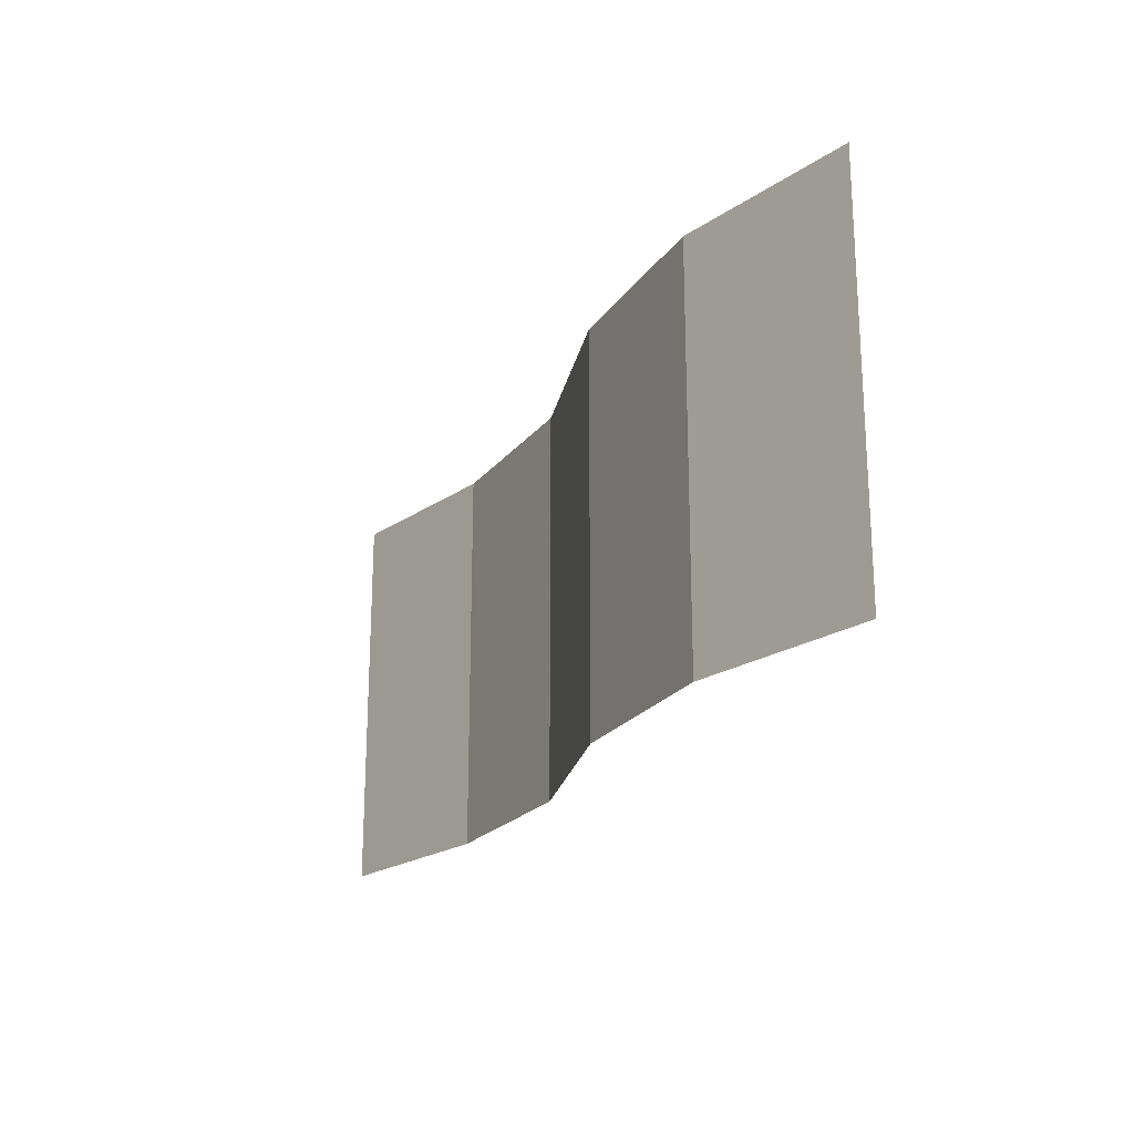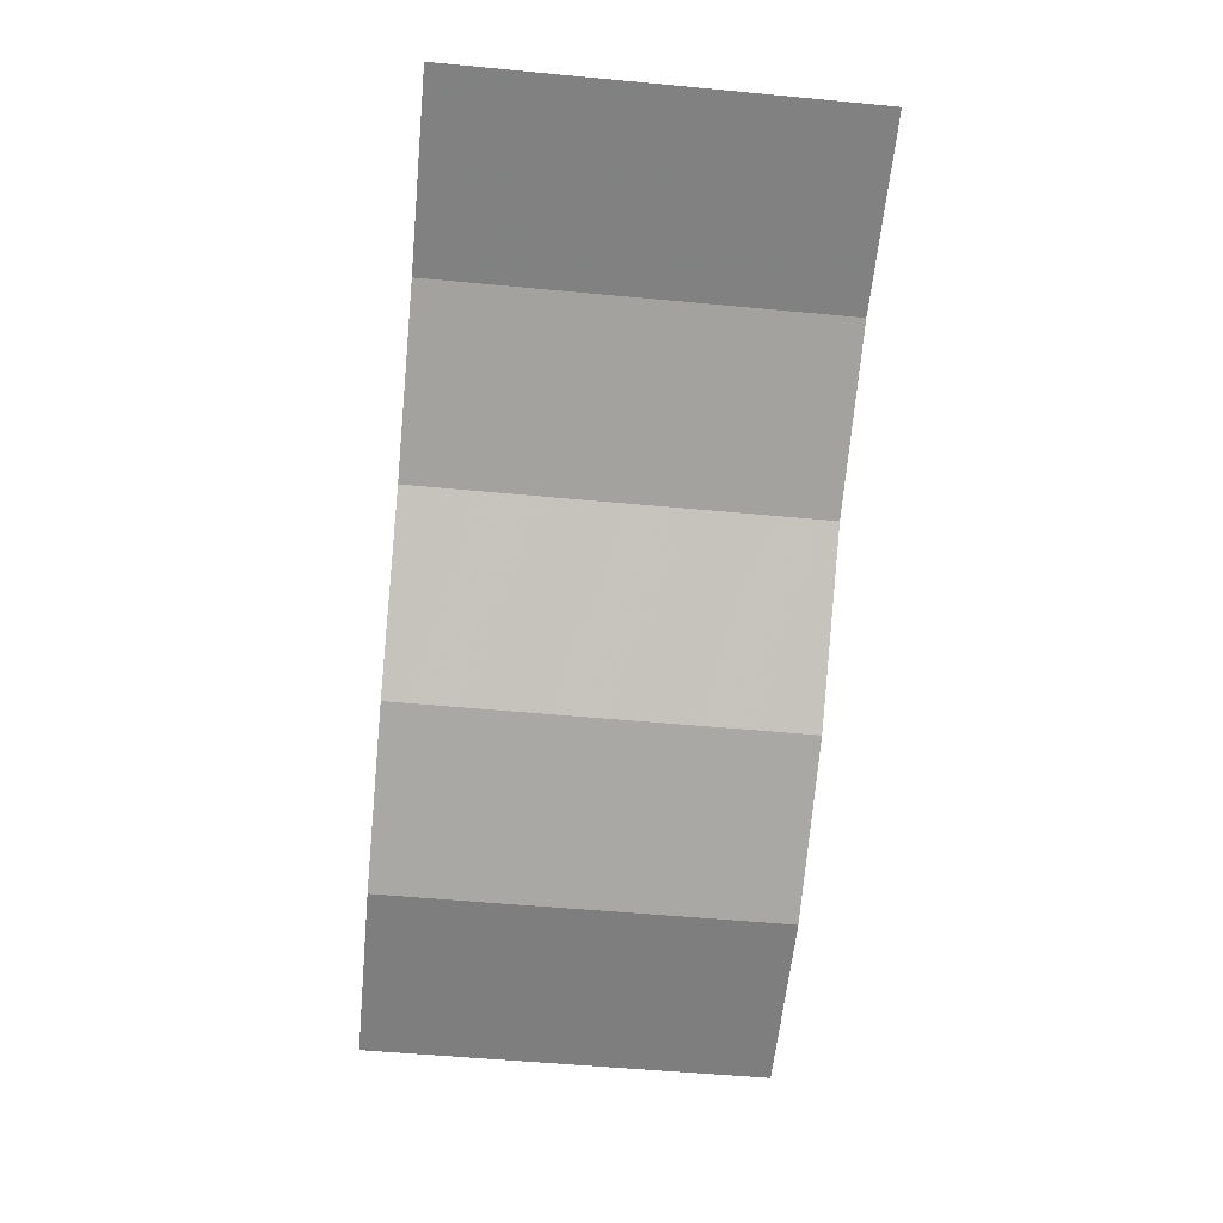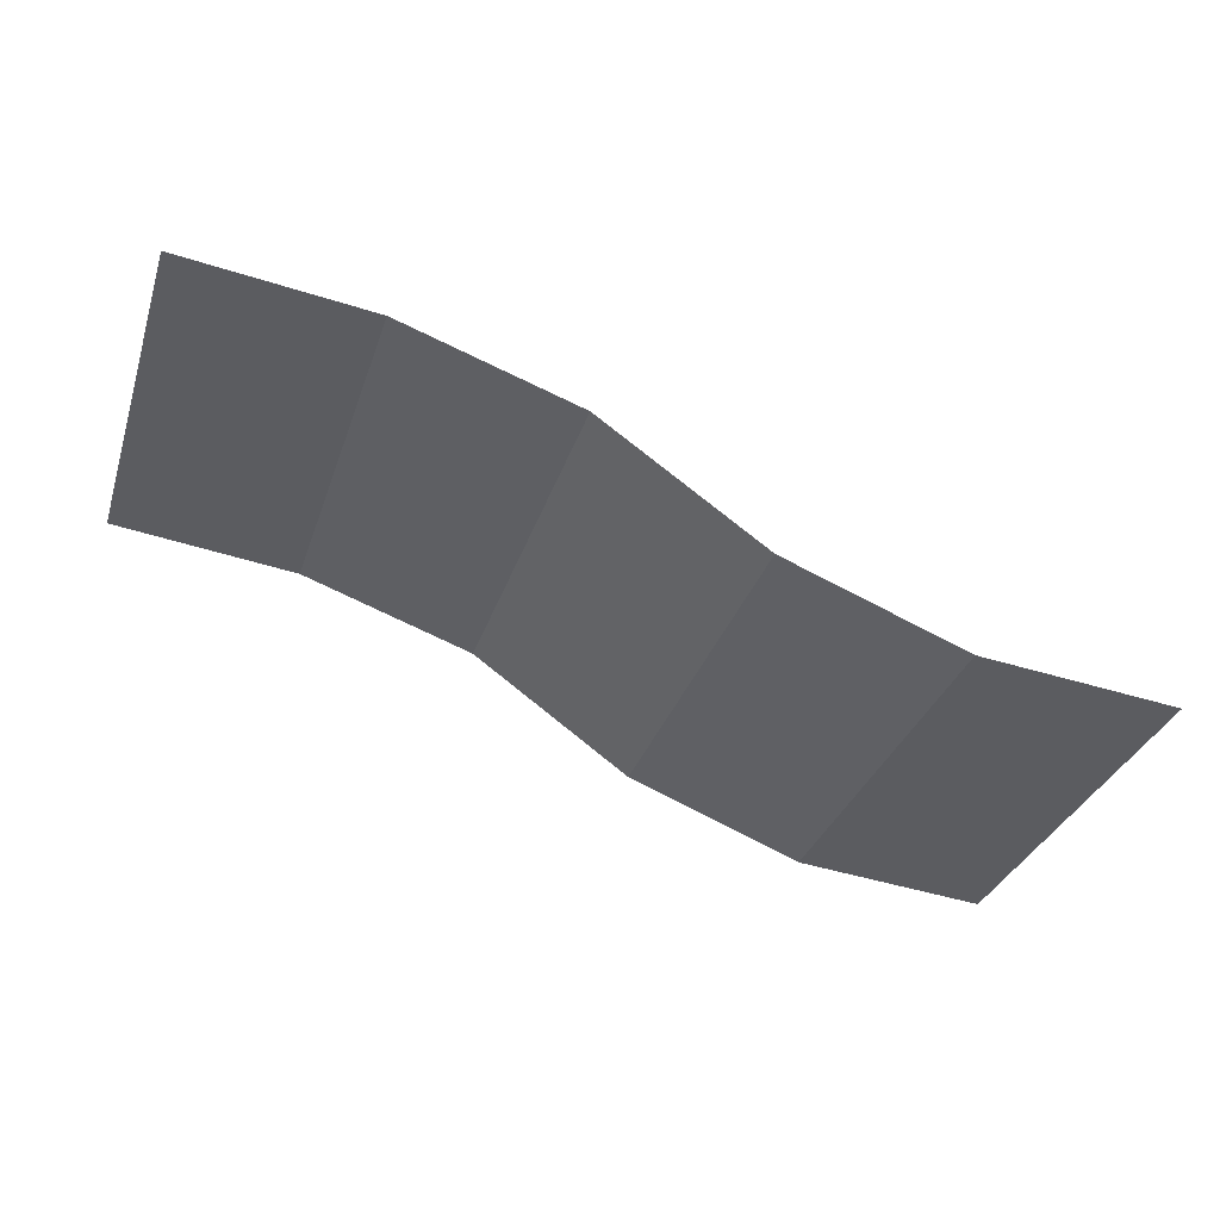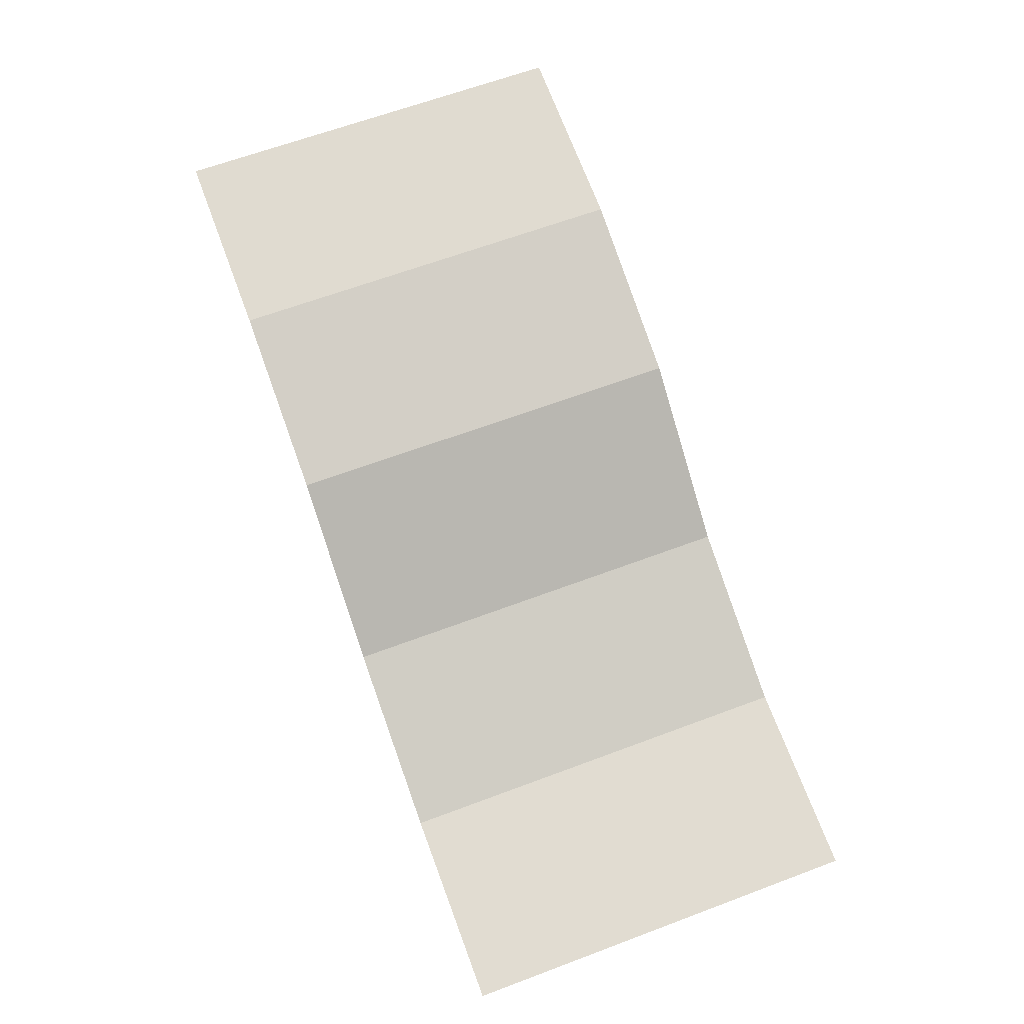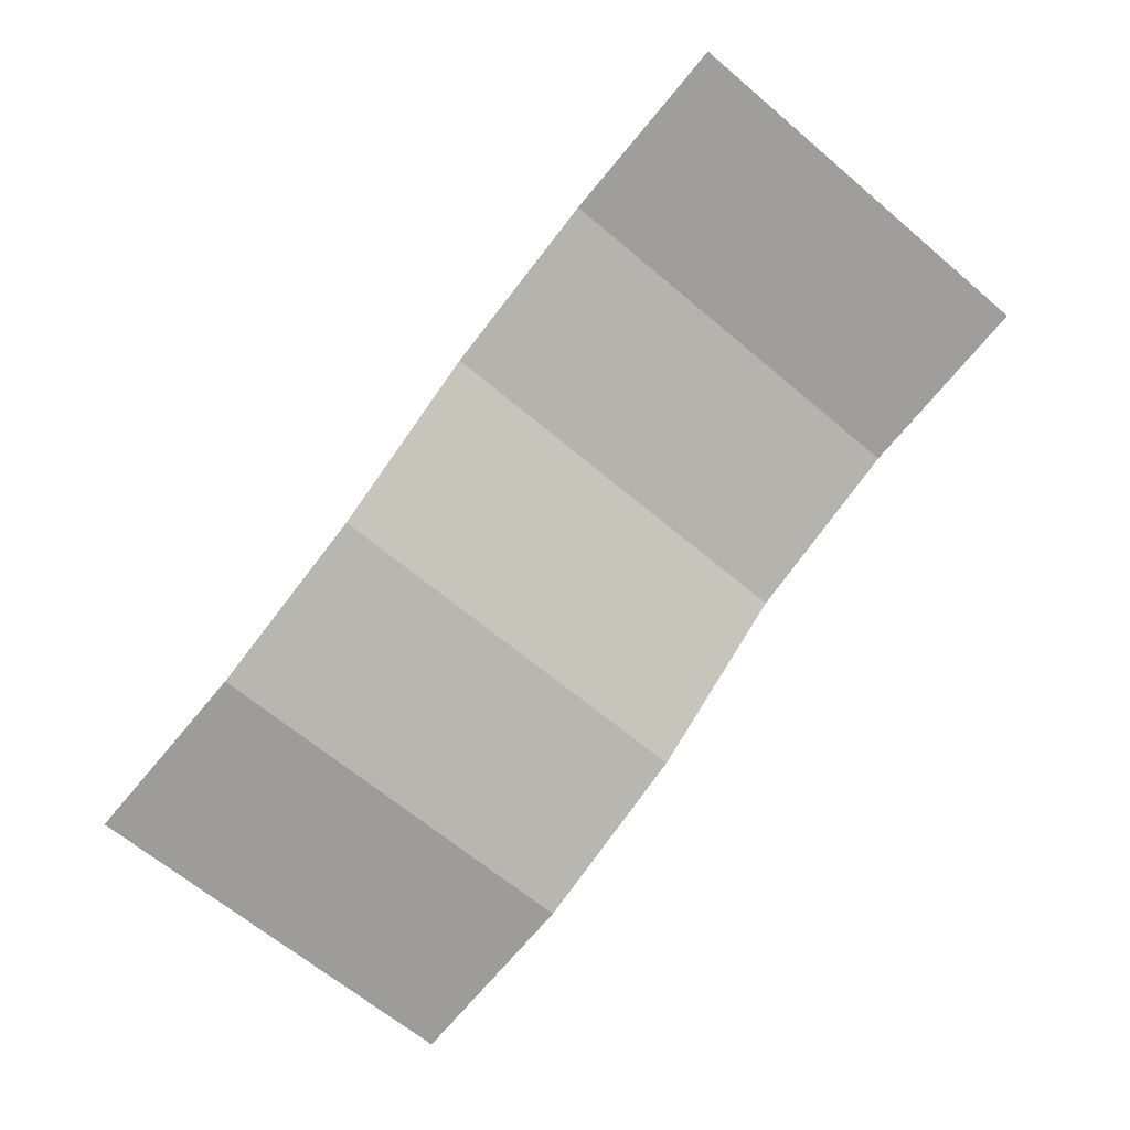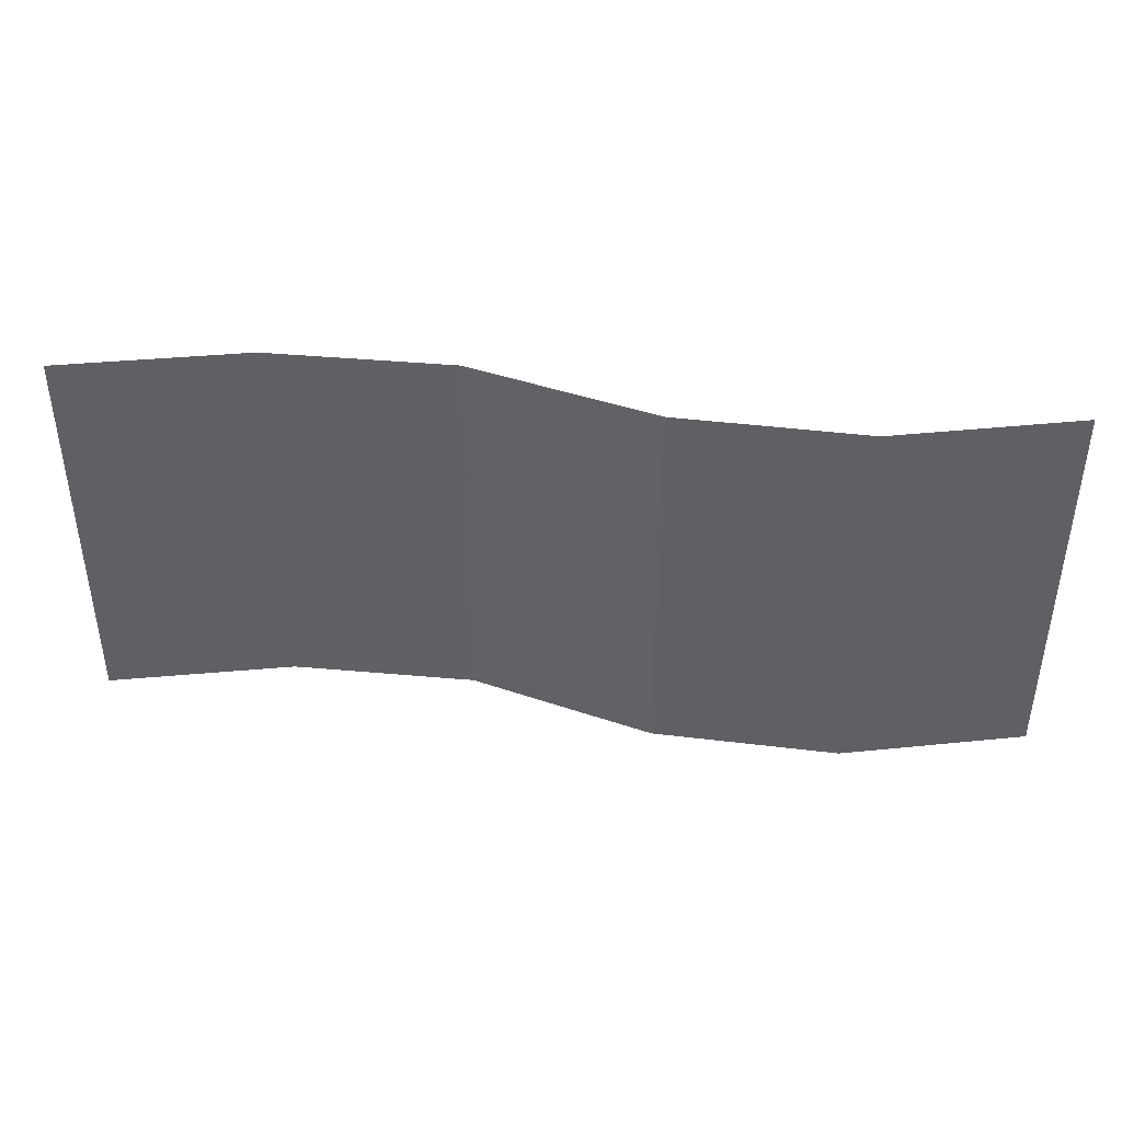
<metadata>
{"format":"obj","ext":"obj","renderer":"f3d","projection":"perspective","resolution":1024,"background":"white","views":[{"elev":-21.4,"azim":-135.9,"up":"+Y"},{"elev":-53.9,"azim":84.3,"up":"+Z"},{"elev":-33.1,"azim":162.8,"up":"+Z"},{"elev":64.6,"azim":-110.7,"up":"+Z"},{"elev":-65.6,"azim":49.7,"up":"+Z"},{"elev":42.0,"azim":167.5,"up":"+Y"}]}
</metadata>
<code>
g
v  -12.77 -27.68 -1.377
v  3.735 -27.68 0.2157
v  18.9 -27.68 6
v  32.8 -27.68 15.74
v  48.16 -27.68 20.91
v  64.59 -27.68 22.75
v  -12.77 7.171 -1.377
v  3.735 7.171 0.2157
v  18.9 7.171 6
v  32.8 7.171 15.74
v  48.16 7.171 20.91
v  64.59 7.171 22.75
g Plane310
f 7 1 8
f 2 8 1
f 8 2 9
f 3 9 2
f 9 3 10
f 4 10 3
f 10 4 11
f 5 11 4
f 11 5 12
f 6 12 5
g
v  -12.77 -27.68 -1.377
v  3.735 -27.68 0.2157
v  18.9 -27.68 6
v  32.8 -27.68 15.74
v  48.16 -27.68 20.91
v  64.59 -27.68 22.75
v  -12.77 7.171 -1.377
v  3.735 7.171 0.2157
v  18.9 7.171 6
v  32.8 7.171 15.74
v  48.16 7.171 20.91
v  64.59 7.171 22.75
g Plane309
f 13 19 20
f 20 14 13
f 14 20 21
f 21 15 14
f 15 21 22
f 22 16 15
f 16 22 23
f 23 17 16
f 17 23 24
f 24 18 17
g

</code>
